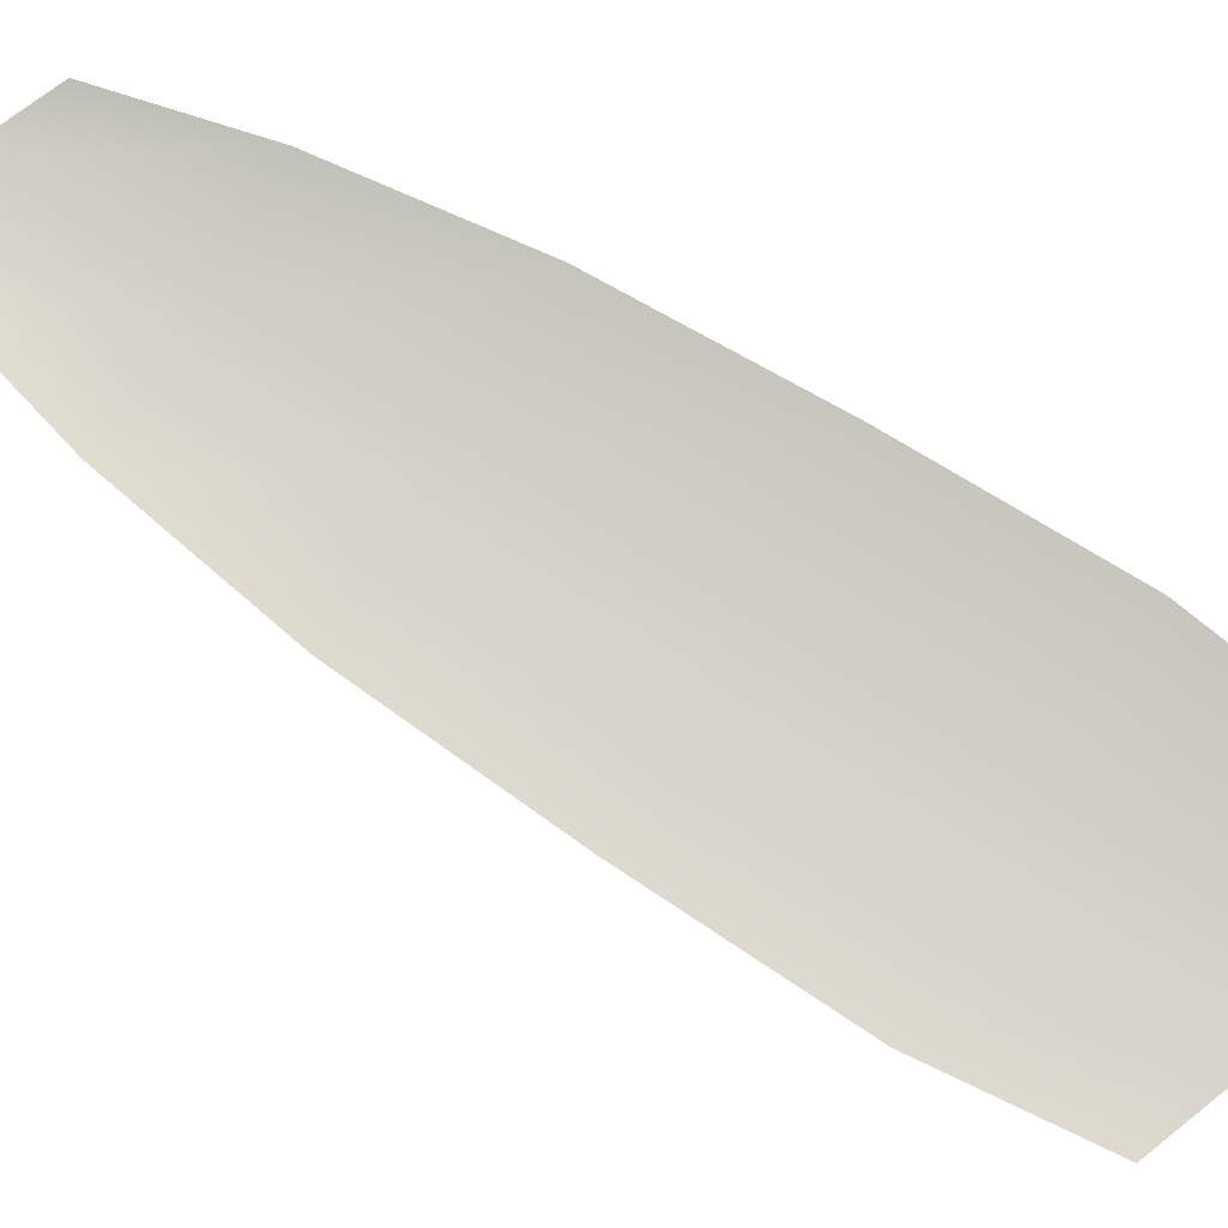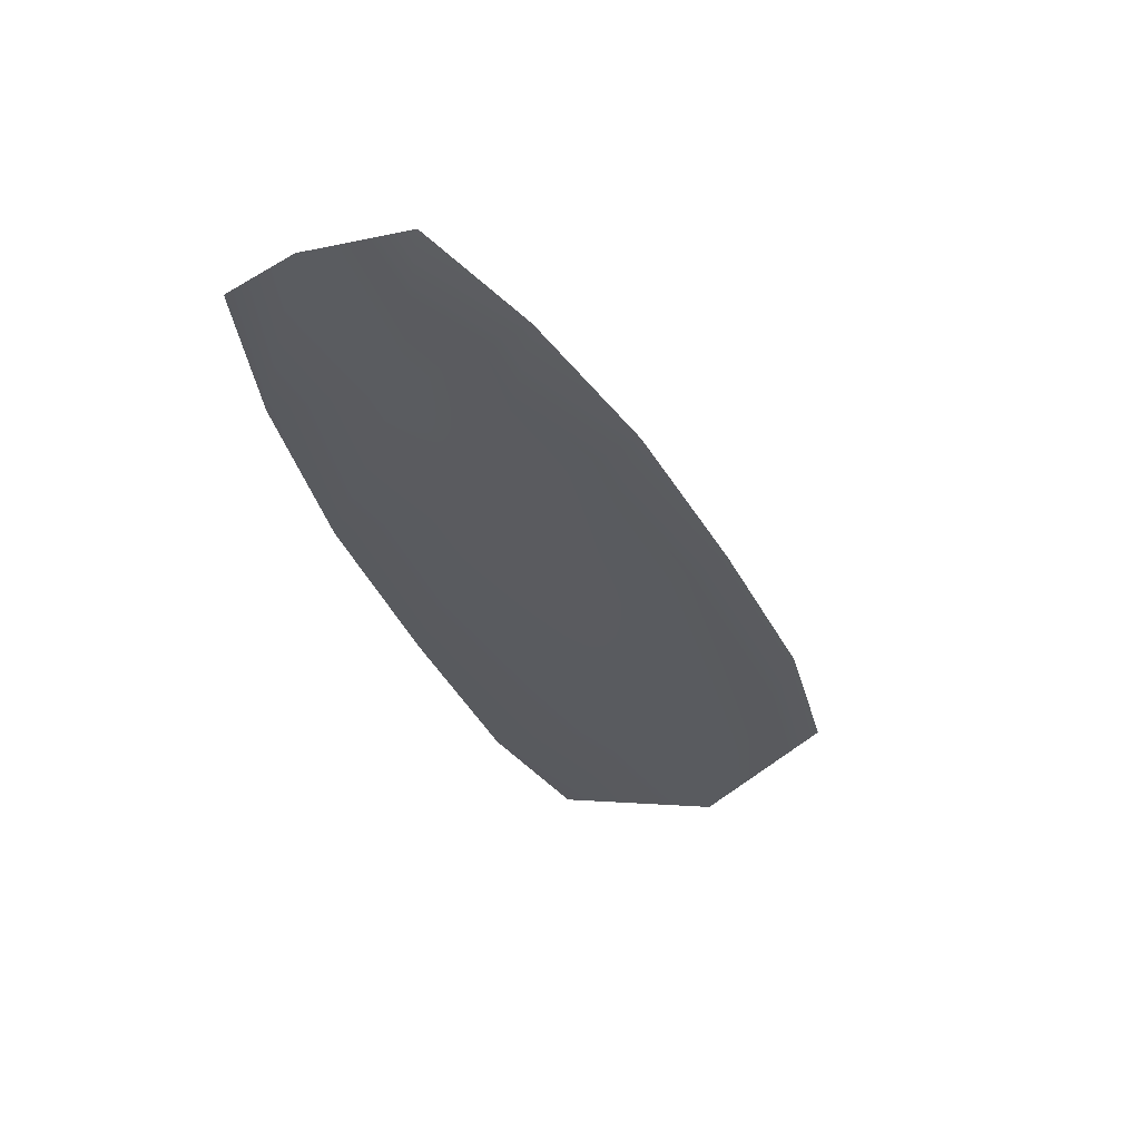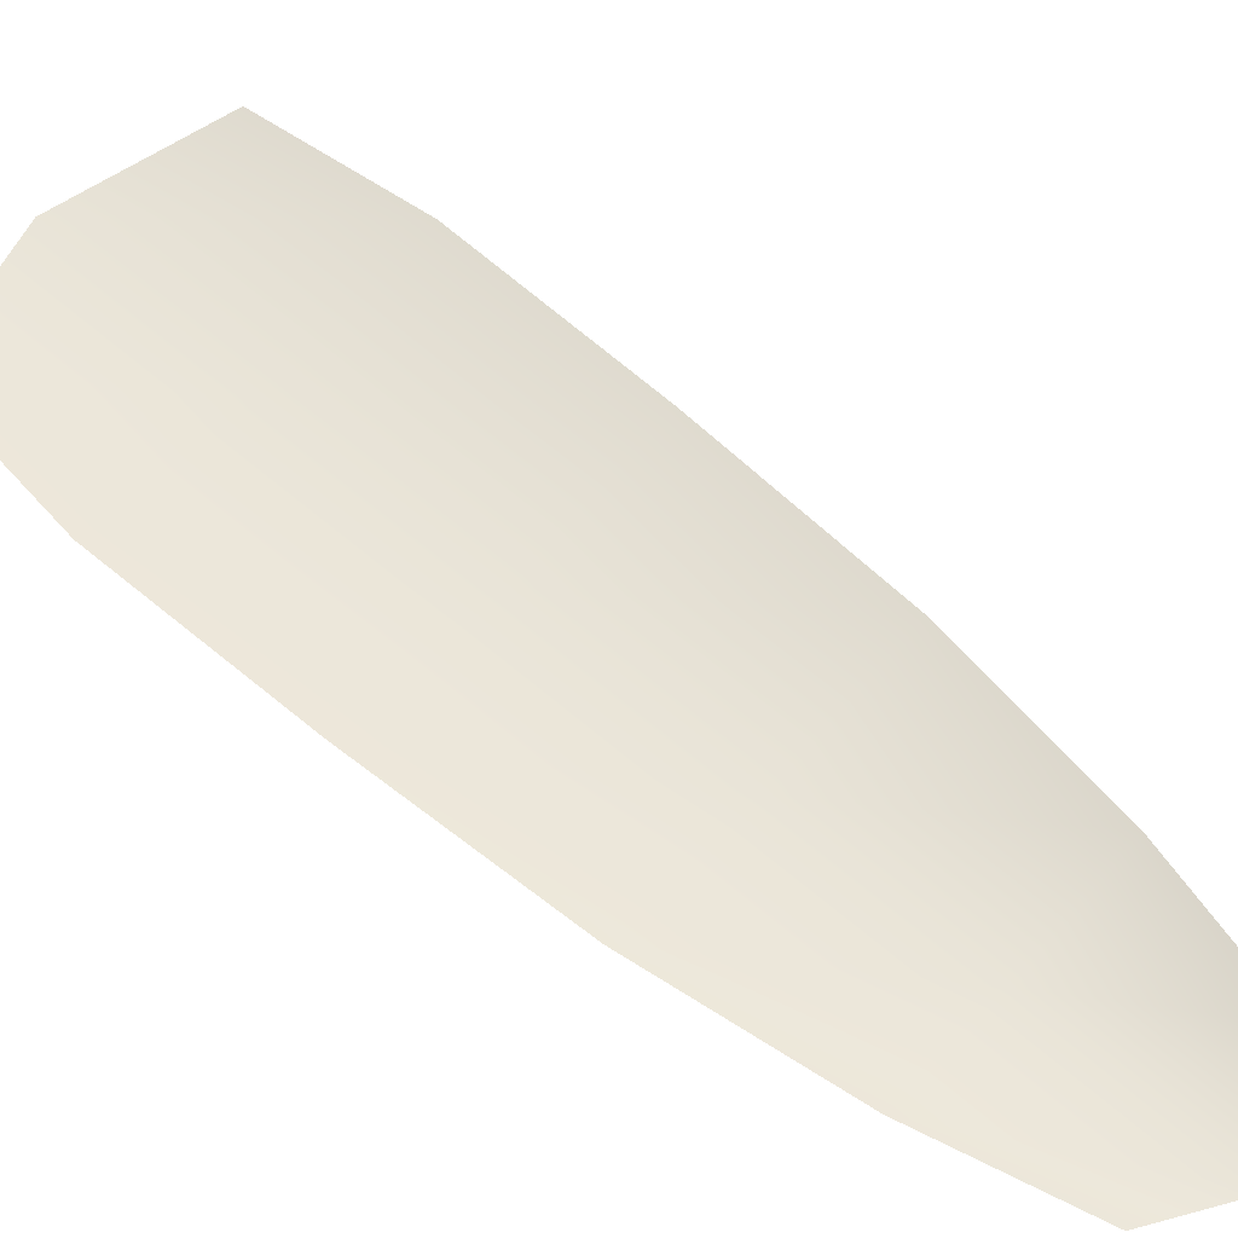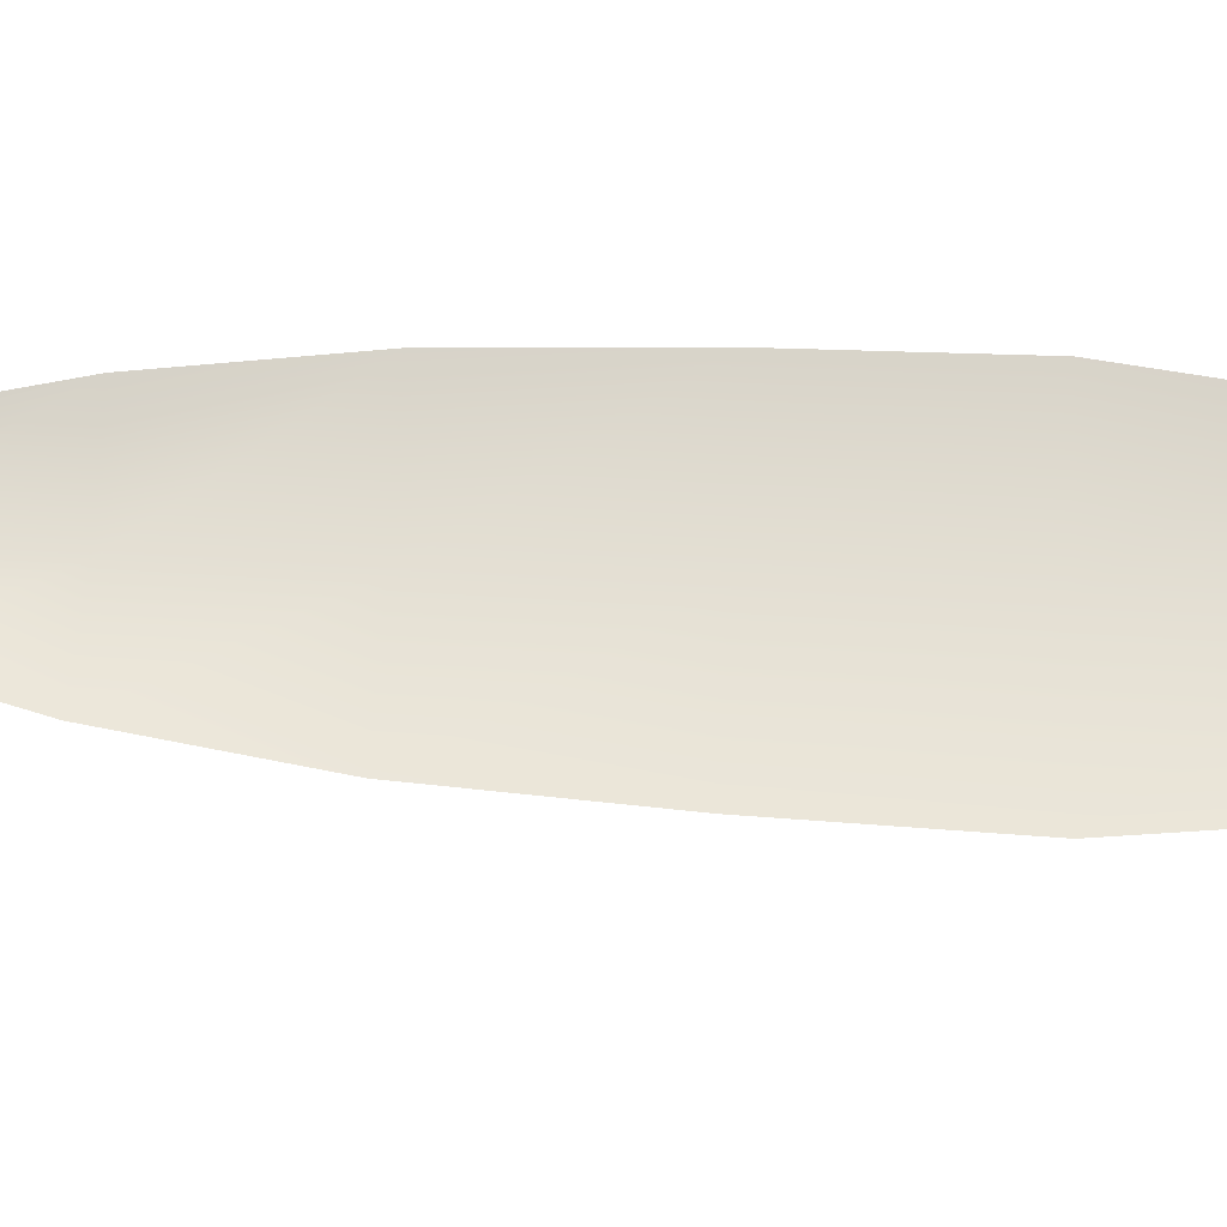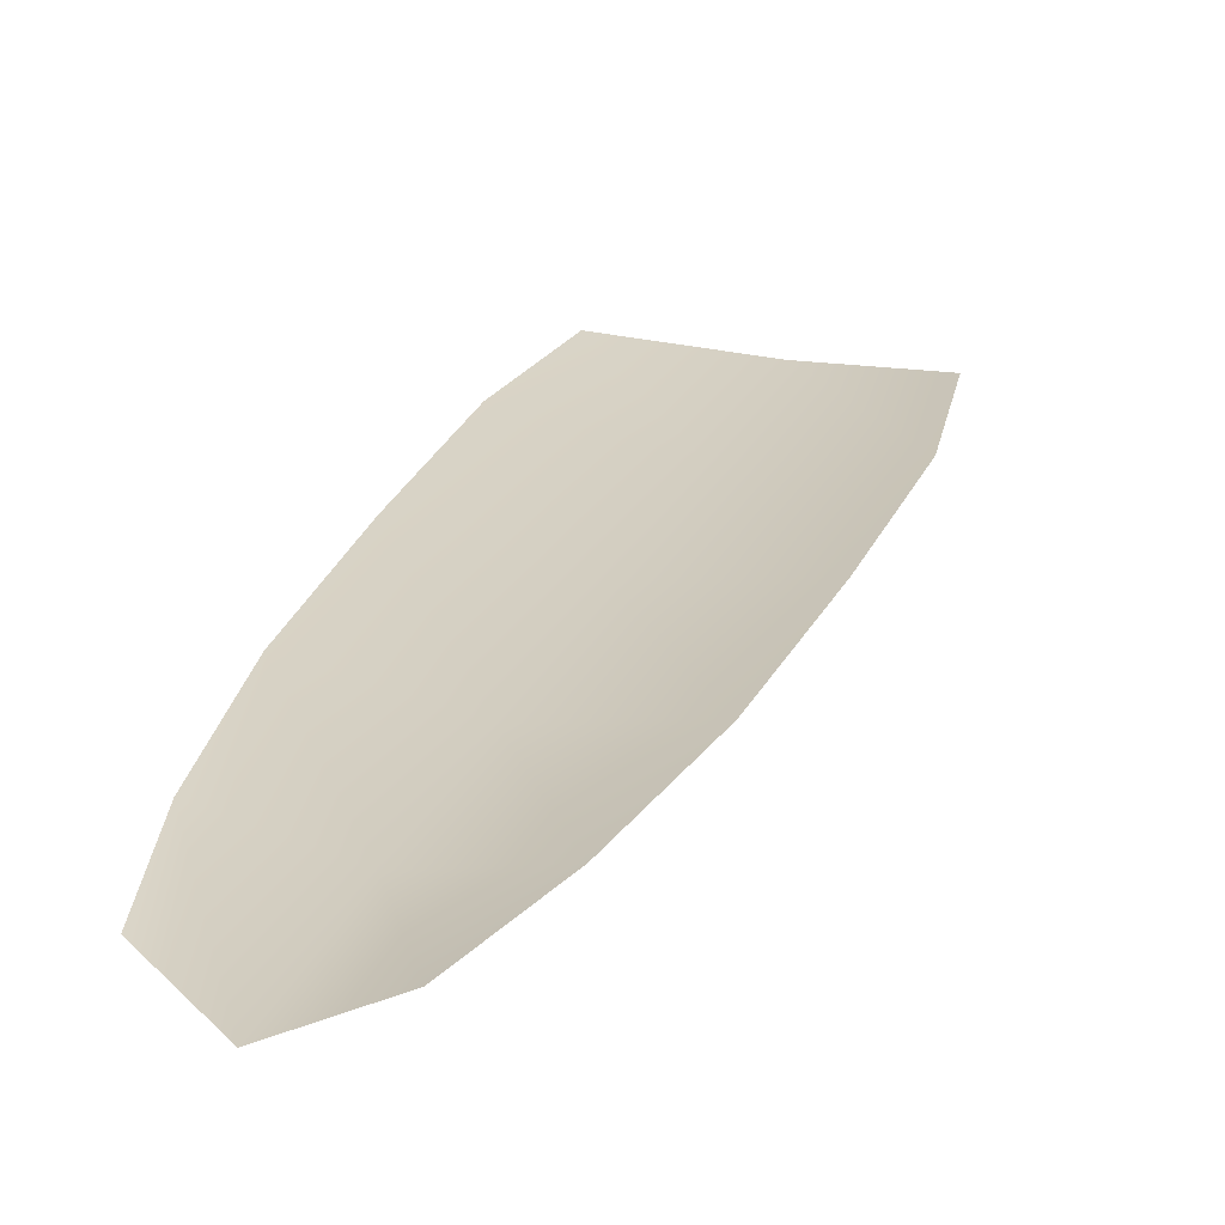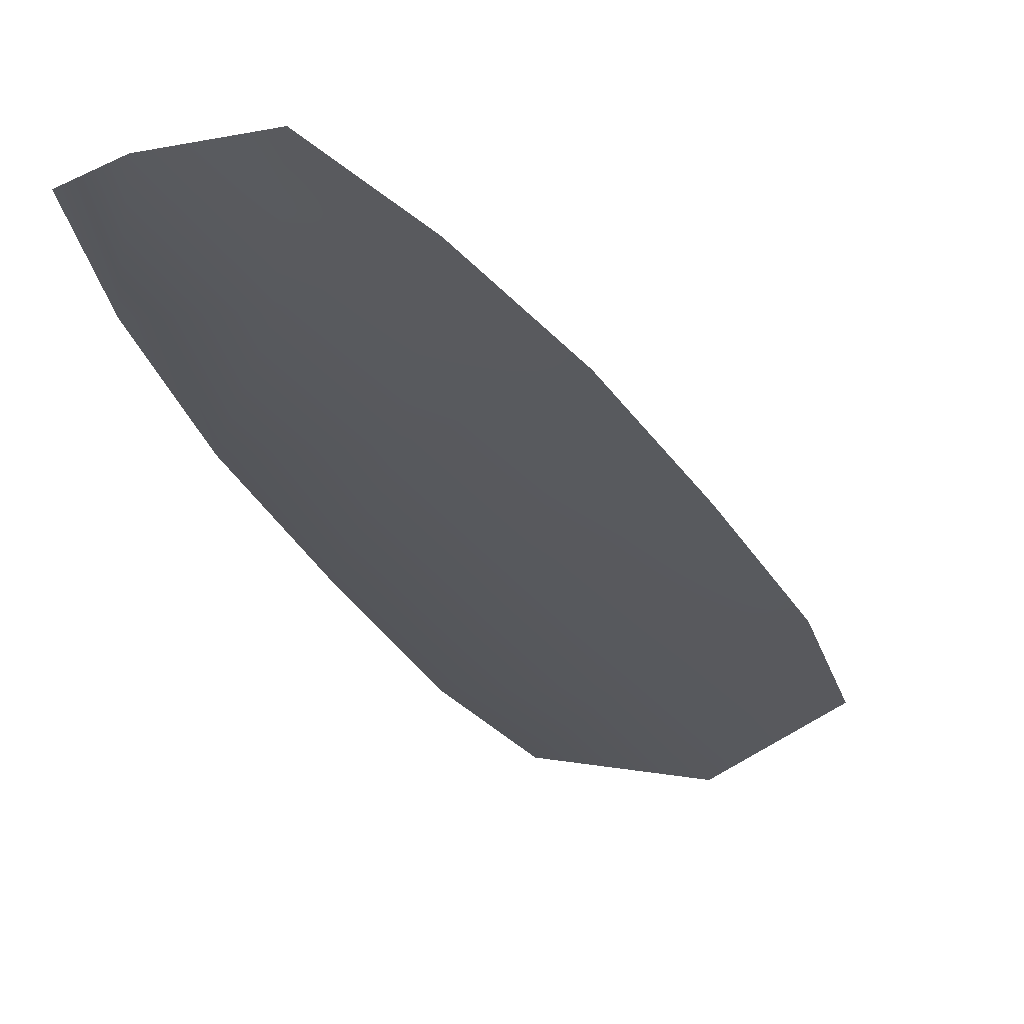
<metadata>
{"format":"obj","ext":"obj","renderer":"f3d","projection":"perspective","resolution":1024,"background":"white","views":[{"elev":80.0,"azim":101.2,"up":"+Y"},{"elev":56.2,"azim":-5.7,"up":"+Z"},{"elev":60.6,"azim":-68.9,"up":"+Y"},{"elev":66.2,"azim":72.2,"up":"+Y"},{"elev":24.8,"azim":-2.7,"up":"+Y"},{"elev":-29.0,"azim":2.6,"up":"+Y"}]}
</metadata>
<code>
o feather_tail_secondary_009
v 0.01407 0.3308 -0.2333
v 0.03647 0.3308 -0.2248
v 0.02302 0.327 -0.2231
v 0.01648 0.3308 -0.2548
v 0.02241 0.3308 -0.2817
v 0.0624 0.3308 -0.2665
v 0.04894 0.3308 -0.2424
v 0.03271 0.327 -0.2486
v 0.0424 0.327 -0.2741
v 0.05307 0.3308 -0.3612
v 0.04221 0.3308 -0.3405
v 0.03182 0.3308 -0.3113
v 0.075 0.3308 -0.2949
v 0.08664 0.3308 -0.3236
v 0.09231 0.3308 -0.3463
v 0.07543 0.327 -0.361
v 0.06442 0.327 -0.332
v 0.05341 0.327 -0.3031
f 3 1 4 8
f 8 4 5 9
f 2 3 8 7
f 7 8 9 6
f 9 5 12 18
f 18 12 11 17
f 17 11 10 16
f 6 9 18 13
f 13 18 17 14
f 14 17 16 15

</code>
